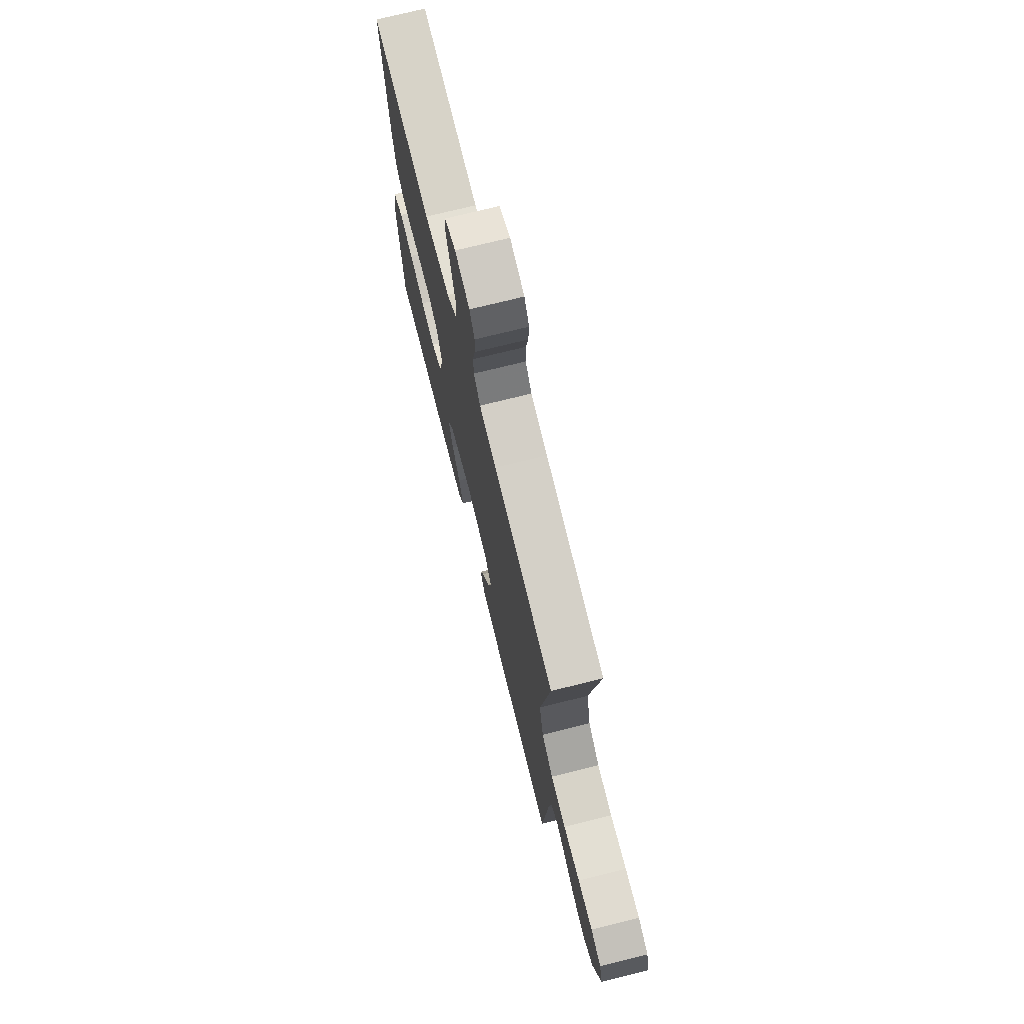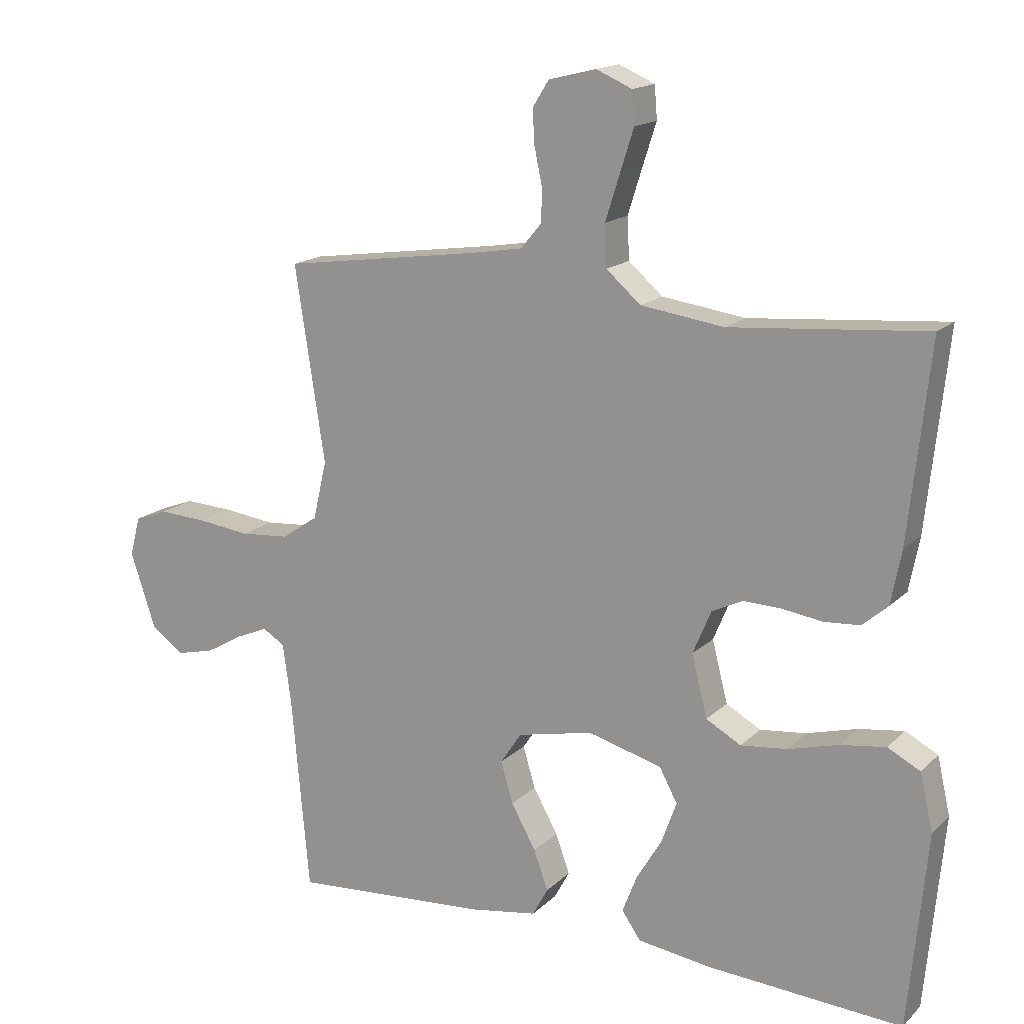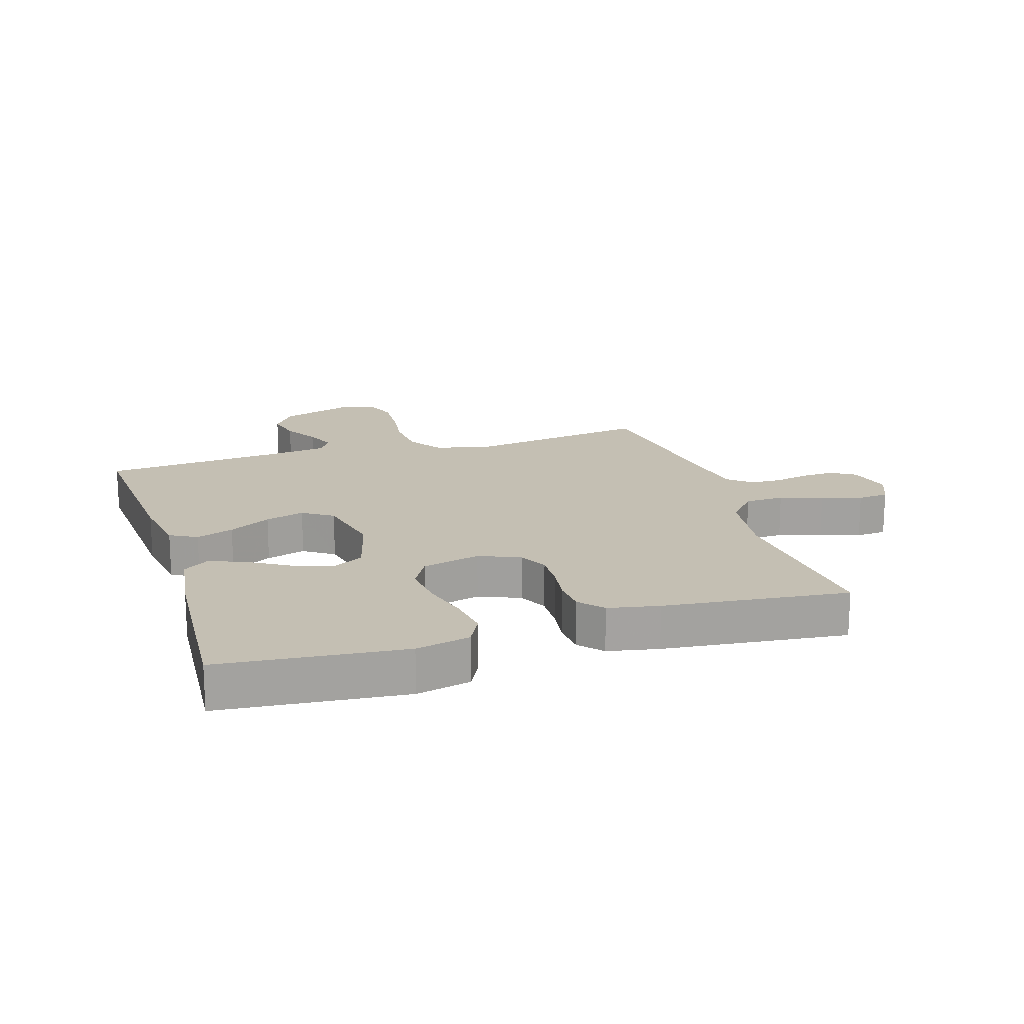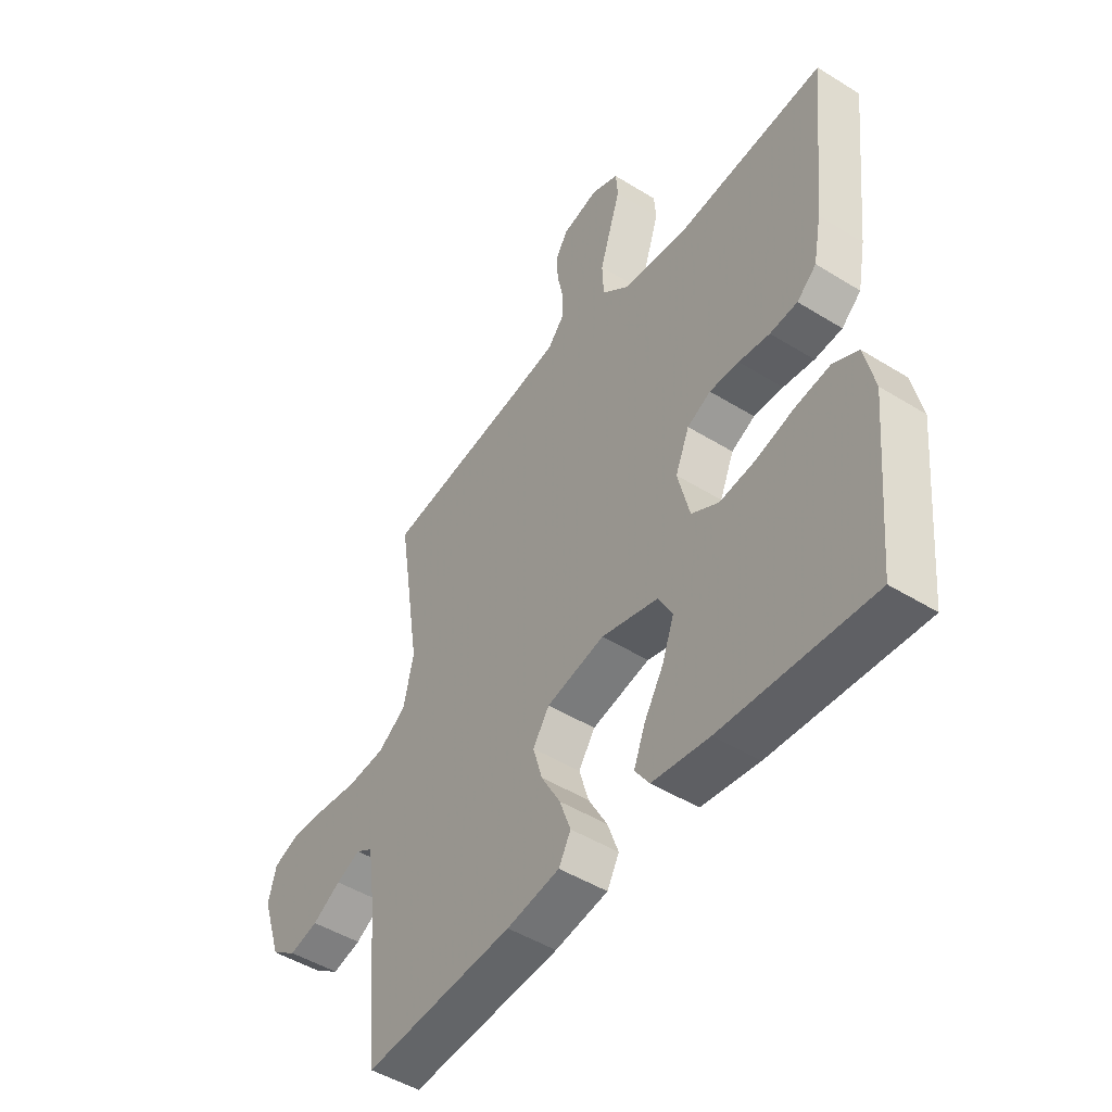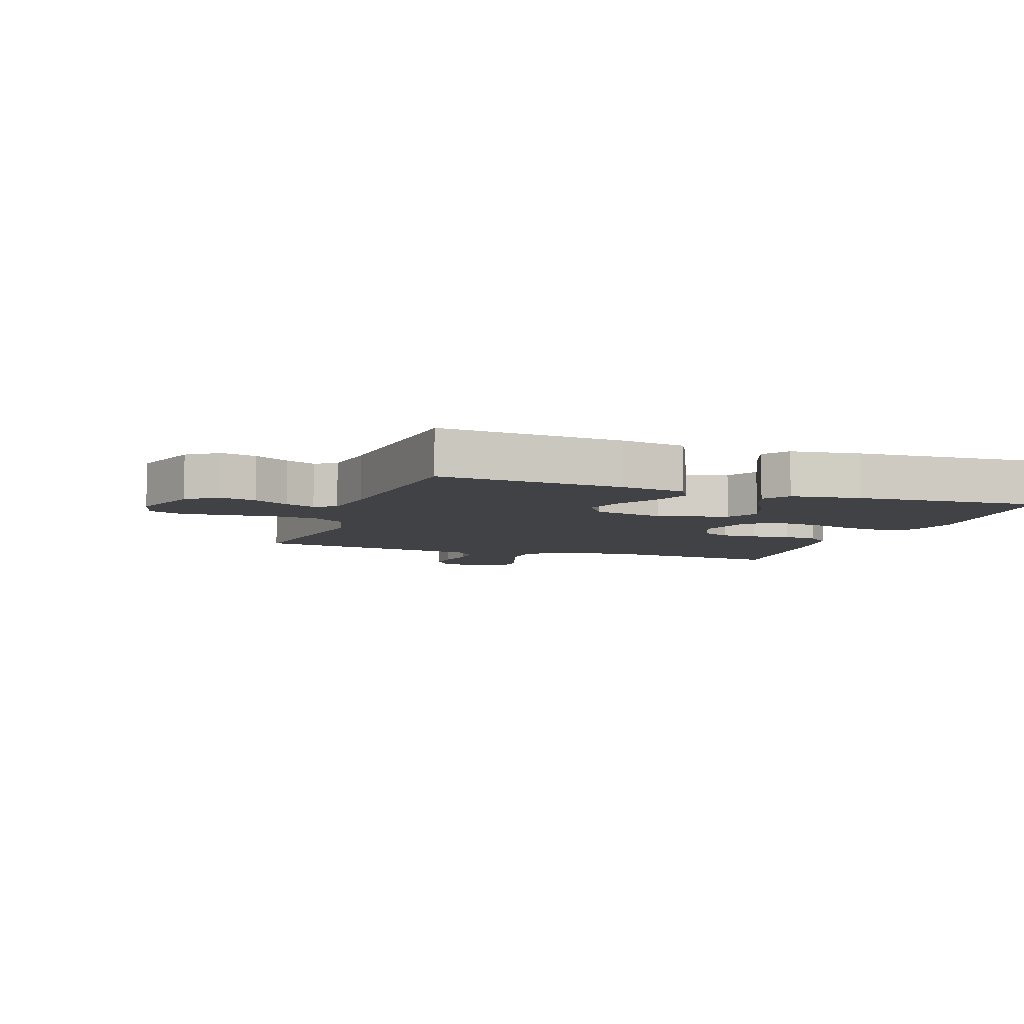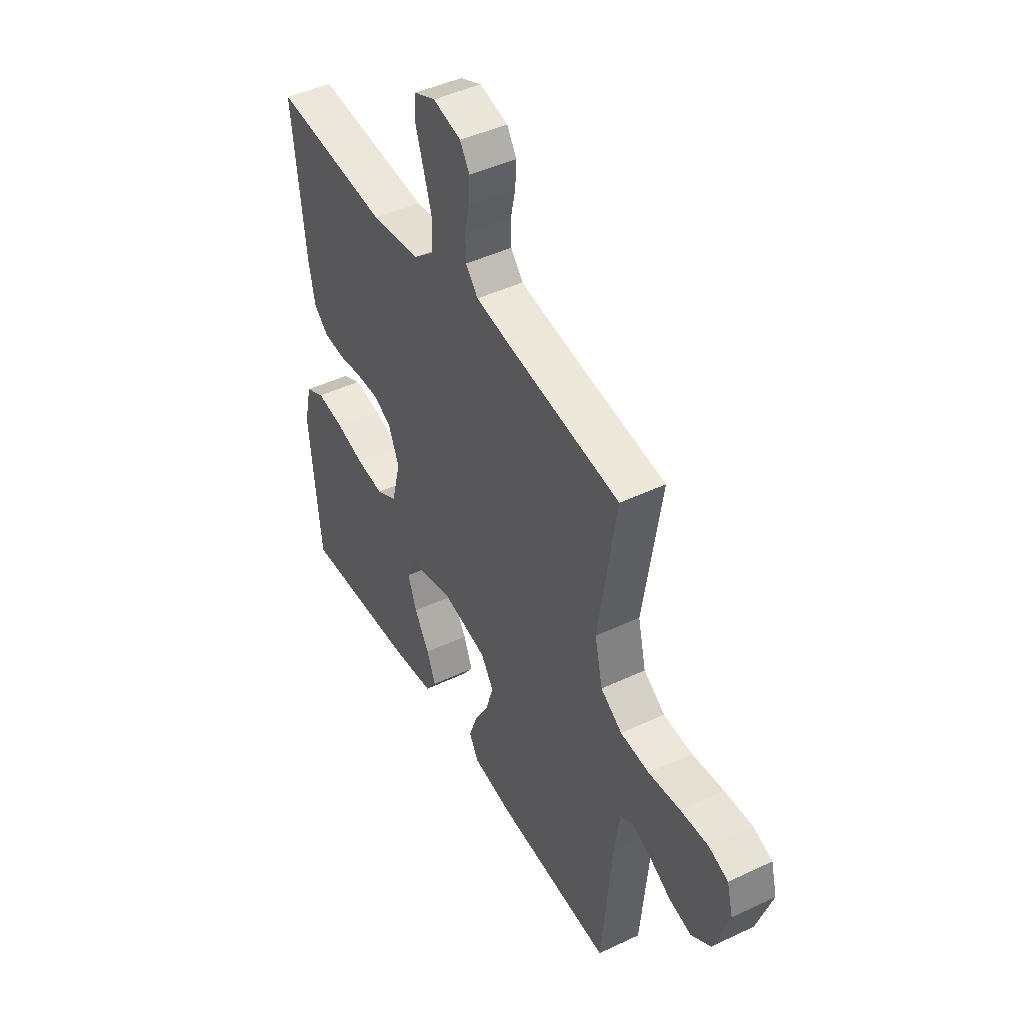
<metadata>
{"format":"obj","ext":"obj","renderer":"f3d","projection":"perspective","resolution":1024,"background":"white","views":[{"elev":73.0,"azim":76.0,"up":"+Z"},{"elev":16.1,"azim":-151.0,"up":"+Z"},{"elev":17.7,"azim":-107.3,"up":"+Y"},{"elev":-47.9,"azim":-124.9,"up":"+Z"},{"elev":-6.7,"azim":160.5,"up":"+Y"},{"elev":45.3,"azim":61.3,"up":"+Z"}]}
</metadata>
<code>
v 0.5 0.07 -0.5
v 0.2 0.07 -0.479
v 0.094 0.07 -0.462
v 0.07 0.07 -0.418
v 0.092 0.07 -0.357
v 0.13 0.07 -0.289
v 0.149 0.07 -0.225
v 0.116 0.07 -0.176
v 0 0.07 -0.151
v -0.114 0.07 -0.182
v -0.142 0.07 -0.234
v -0.119 0.07 -0.298
v -0.08 0.07 -0.363
v -0.057 0.07 -0.422
v -0.086 0.07 -0.464
v -0.2 0.07 -0.48
v -0.5 0.07 -0.5
v -0.528 0.07 -0.2
v -0.508 0.07 -0.112
v -0.458 0.07 -0.086
v -0.388 0.07 -0.096
v -0.311 0.07 -0.117
v -0.24 0.07 -0.125
v -0.186 0.07 -0.095
v -0.162 0.07 0
v -0.19 0.07 0.067
v -0.237 0.07 0.09
v -0.296 0.07 0.088
v -0.358 0.07 0.079
v -0.413 0.07 0.083
v -0.452 0.07 0.117
v -0.468 0.07 0.2
v -0.5 0.07 0.5
v -0.2 0.07 0.475
v -0.072 0.07 0.493
v -0.019 0.07 0.539
v -0.016 0.07 0.603
v -0.038 0.07 0.673
v -0.059 0.07 0.738
v -0.055 0.07 0.788
v 0 0.07 0.812
v 0.073 0.07 0.794
v 0.098 0.07 0.754
v 0.095 0.07 0.702
v 0.083 0.07 0.645
v 0.084 0.07 0.594
v 0.116 0.07 0.556
v 0.2 0.07 0.542
v 0.5 0.07 0.5
v 0.454 0.07 0.2
v 0.475 0.07 0.11
v 0.531 0.07 0.072
v 0.606 0.07 0.066
v 0.688 0.07 0.076
v 0.761 0.07 0.08
v 0.812 0.07 0.061
v 0.828 0.07 0
v 0.789 0.07 -0.117
v 0.738 0.07 -0.153
v 0.68 0.07 -0.139
v 0.623 0.07 -0.106
v 0.574 0.07 -0.085
v 0.54 0.07 -0.106
v 0.527 0.07 -0.2
v 0.5 0 -0.5
v 0.2 0 -0.479
v 0.094 0 -0.462
v 0.07 0 -0.418
v 0.092 0 -0.357
v 0.13 0 -0.289
v 0.149 0 -0.225
v 0.116 0 -0.176
v 0 0 -0.151
v -0.114 0 -0.182
v -0.142 0 -0.234
v -0.119 0 -0.298
v -0.08 0 -0.363
v -0.057 0 -0.422
v -0.086 0 -0.464
v -0.2 0 -0.48
v -0.5 0 -0.5
v -0.528 0 -0.2
v -0.508 0 -0.112
v -0.458 0 -0.086
v -0.388 0 -0.096
v -0.311 0 -0.117
v -0.24 0 -0.125
v -0.186 0 -0.095
v -0.162 0 0
v -0.19 0 0.067
v -0.237 0 0.09
v -0.296 0 0.088
v -0.358 0 0.079
v -0.413 0 0.083
v -0.452 0 0.117
v -0.468 0 0.2
v -0.5 0 0.5
v -0.2 0 0.475
v -0.072 0 0.493
v -0.019 0 0.539
v -0.016 0 0.603
v -0.038 0 0.673
v -0.059 0 0.738
v -0.055 0 0.788
v 0 0 0.812
v 0.073 0 0.794
v 0.098 0 0.754
v 0.095 0 0.702
v 0.083 0 0.645
v 0.084 0 0.594
v 0.116 0 0.556
v 0.2 0 0.542
v 0.5 0 0.5
v 0.454 0 0.2
v 0.475 0 0.11
v 0.531 0 0.072
v 0.606 0 0.066
v 0.688 0 0.076
v 0.761 0 0.08
v 0.812 0 0.061
v 0.828 0 0
v 0.789 0 -0.117
v 0.738 0 -0.153
v 0.68 0 -0.139
v 0.623 0 -0.106
v 0.574 0 -0.085
v 0.54 0 -0.106
v 0.527 0 -0.2
f 59 60 61
f 58 59 61
f 57 58 61
f 56 57 61
f 55 56 61
f 54 55 61
f 53 54 61
f 52 53 61 62
f 51 52 62 63
f 48 49 50
f 47 48 50 51
f 51 63 64
f 47 51 64
f 46 47 64
f 43 44 45
f 42 43 45
f 41 42 45
f 40 41 45
f 39 40 45
f 38 39 45
f 37 38 45 46
f 32 33 34
f 31 32 34
f 30 31 34
f 29 30 34
f 28 29 34
f 27 28 34 35
f 26 27 35 36
f 20 21 22
f 19 20 22
f 18 19 22
f 17 18 22
f 16 17 22
f 15 16 22
f 14 15 22
f 13 14 22
f 12 13 22
f 11 12 22 23
f 10 11 23 24
f 4 5 6
f 3 4 6
f 2 3 6
f 1 2 6
f 64 1 6
f 64 6 7
f 64 7 8
f 46 64 8
f 37 46 8
f 36 37 8
f 36 8 9
f 26 36 9
f 25 26 9
f 9 10 24 25
f 125 124 123
f 125 123 122
f 125 122 121
f 125 121 120
f 125 120 119
f 125 119 118
f 125 118 117
f 126 125 117 116
f 127 126 116 115
f 114 113 112
f 115 114 112 111
f 128 127 115
f 128 115 111
f 128 111 110
f 109 108 107
f 109 107 106
f 109 106 105
f 109 105 104
f 109 104 103
f 109 103 102
f 110 109 102 101
f 98 97 96
f 98 96 95
f 98 95 94
f 98 94 93
f 98 93 92
f 99 98 92 91
f 100 99 91 90
f 86 85 84
f 86 84 83
f 86 83 82
f 86 82 81
f 86 81 80
f 86 80 79
f 86 79 78
f 86 78 77
f 86 77 76
f 87 86 76 75
f 88 87 75 74
f 70 69 68
f 70 68 67
f 70 67 66
f 70 66 65
f 70 65 128
f 71 70 128
f 72 71 128
f 72 128 110
f 72 110 101
f 72 101 100
f 73 72 100
f 73 100 90
f 73 90 89
f 89 88 74 73
f 1 65 66 2
f 2 66 67 3
f 3 67 68 4
f 4 68 69 5
f 5 69 70 6
f 6 70 71 7
f 7 71 72 8
f 8 72 73 9
f 9 73 74 10
f 10 74 75 11
f 11 75 76 12
f 12 76 77 13
f 13 77 78 14
f 14 78 79 15
f 15 79 80 16
f 16 80 81 17
f 17 81 82 18
f 18 82 83 19
f 19 83 84 20
f 20 84 85 21
f 21 85 86 22
f 22 86 87 23
f 23 87 88 24
f 24 88 89 25
f 25 89 90 26
f 26 90 91 27
f 27 91 92 28
f 28 92 93 29
f 29 93 94 30
f 30 94 95 31
f 31 95 96 32
f 32 96 97 33
f 33 97 98 34
f 34 98 99 35
f 35 99 100 36
f 36 100 101 37
f 37 101 102 38
f 38 102 103 39
f 39 103 104 40
f 40 104 105 41
f 41 105 106 42
f 42 106 107 43
f 43 107 108 44
f 44 108 109 45
f 45 109 110 46
f 46 110 111 47
f 47 111 112 48
f 48 112 113 49
f 49 113 114 50
f 50 114 115 51
f 51 115 116 52
f 52 116 117 53
f 53 117 118 54
f 54 118 119 55
f 55 119 120 56
f 56 120 121 57
f 57 121 122 58
f 58 122 123 59
f 59 123 124 60
f 60 124 125 61
f 61 125 126 62
f 62 126 127 63
f 63 127 128 64
f 64 128 65 1

</code>
